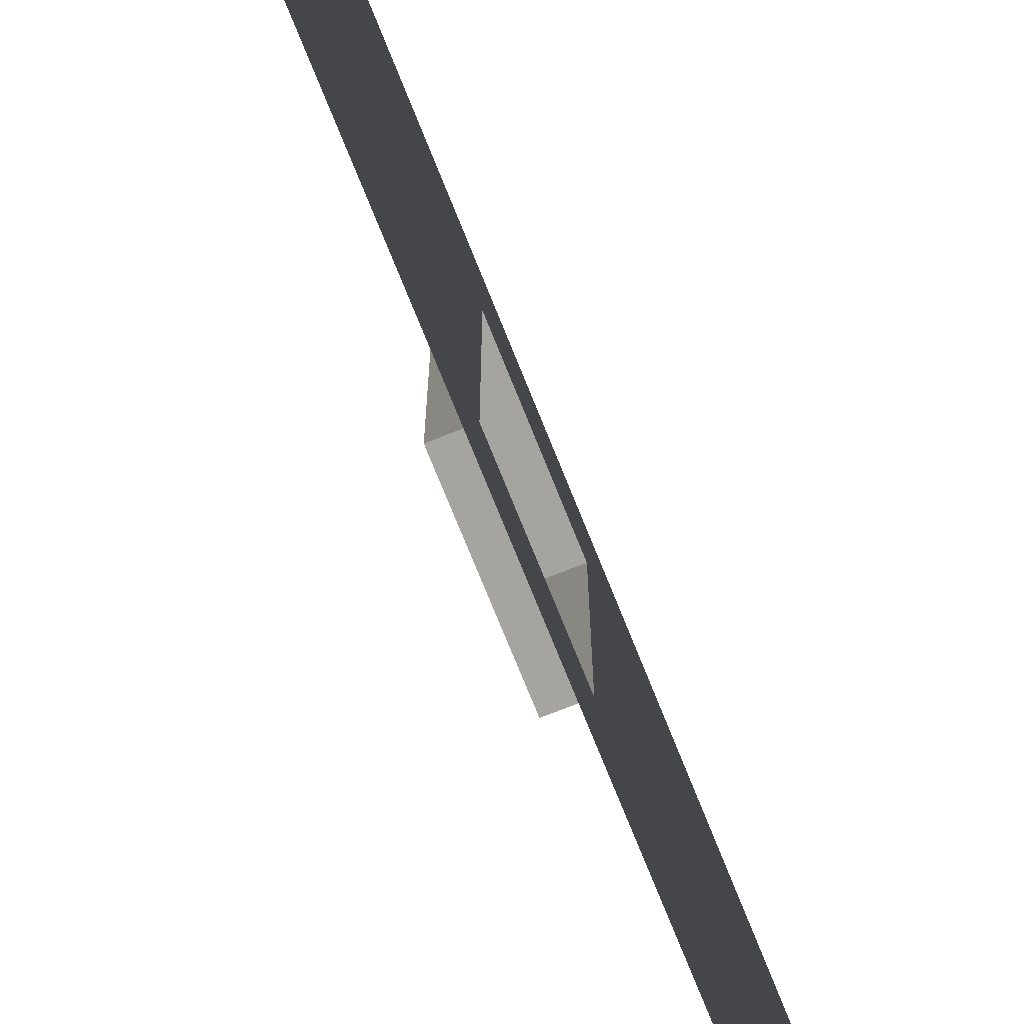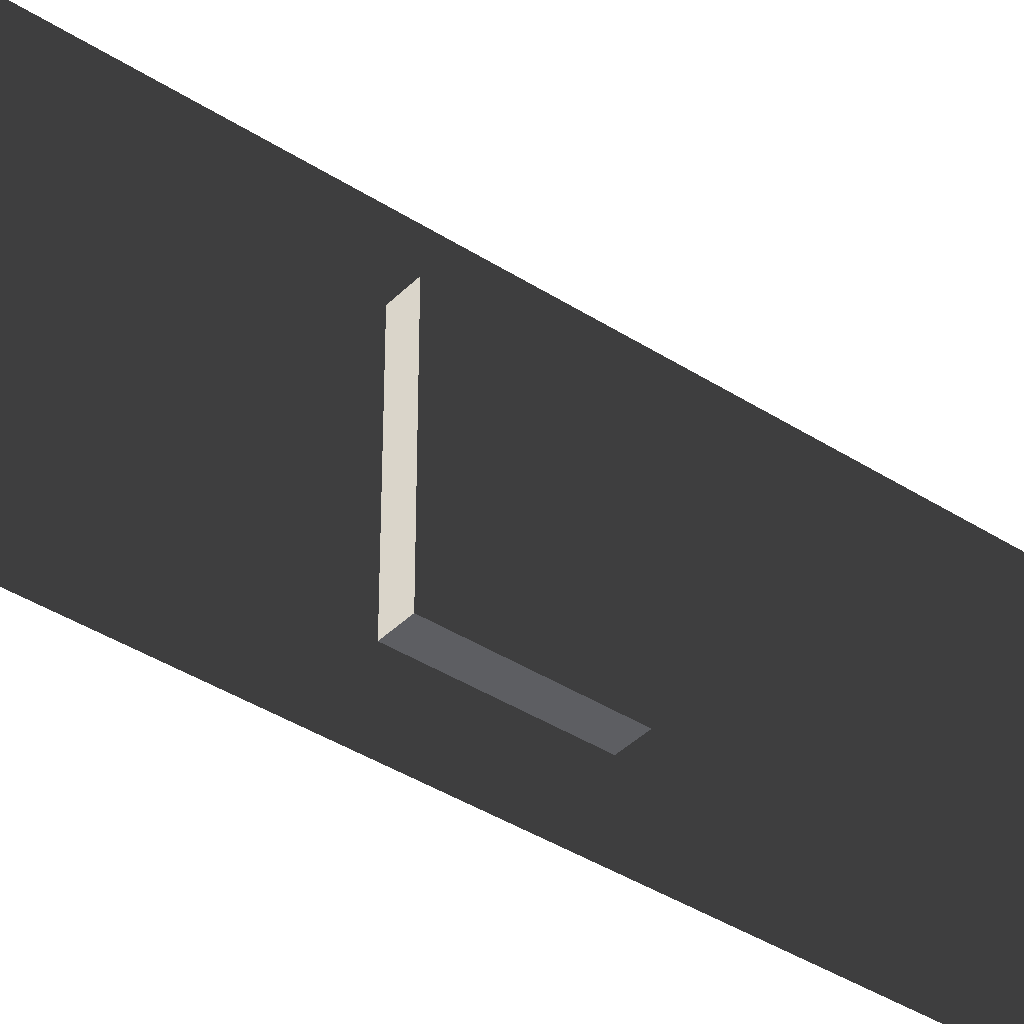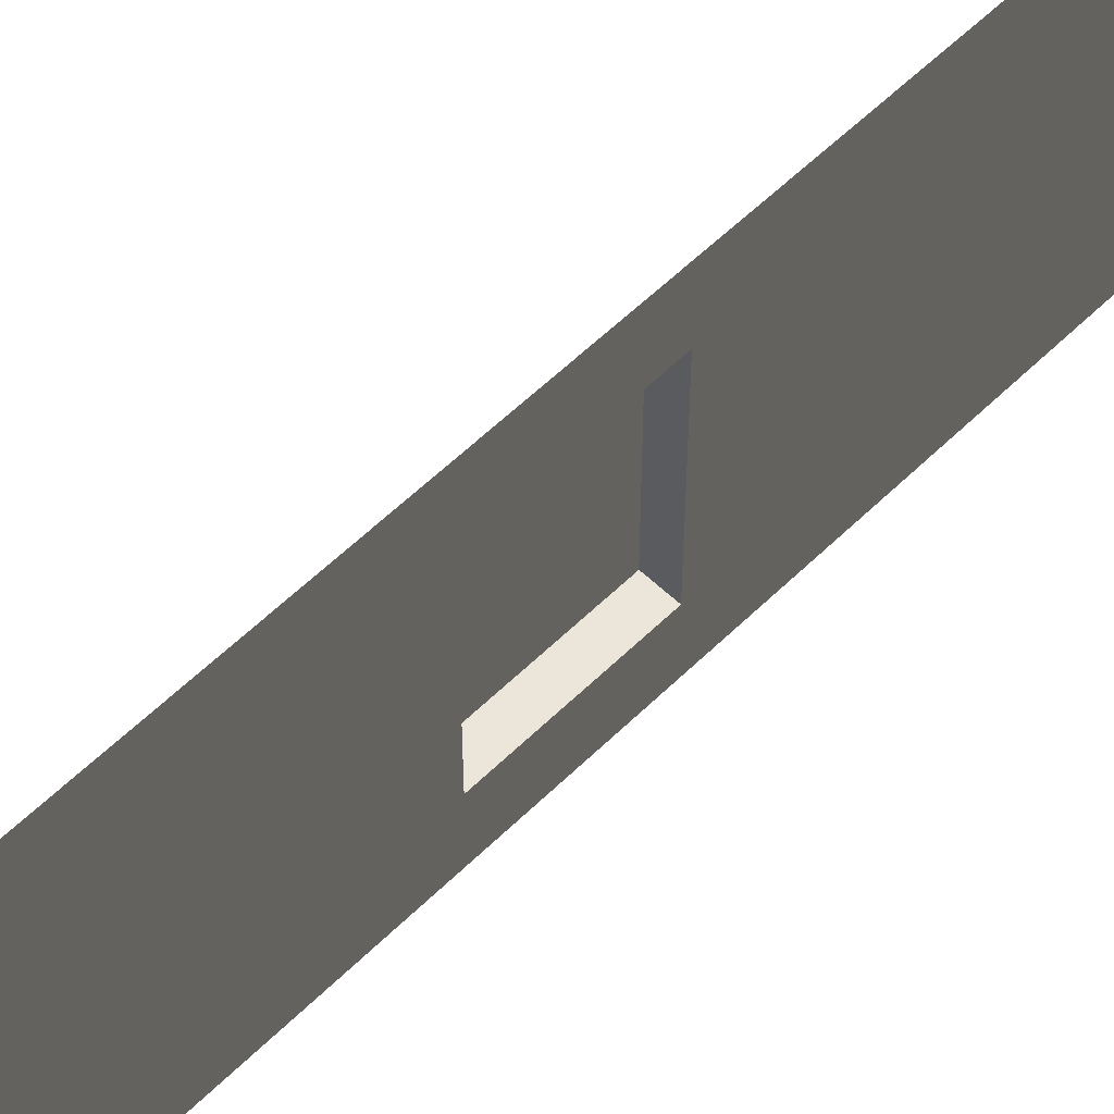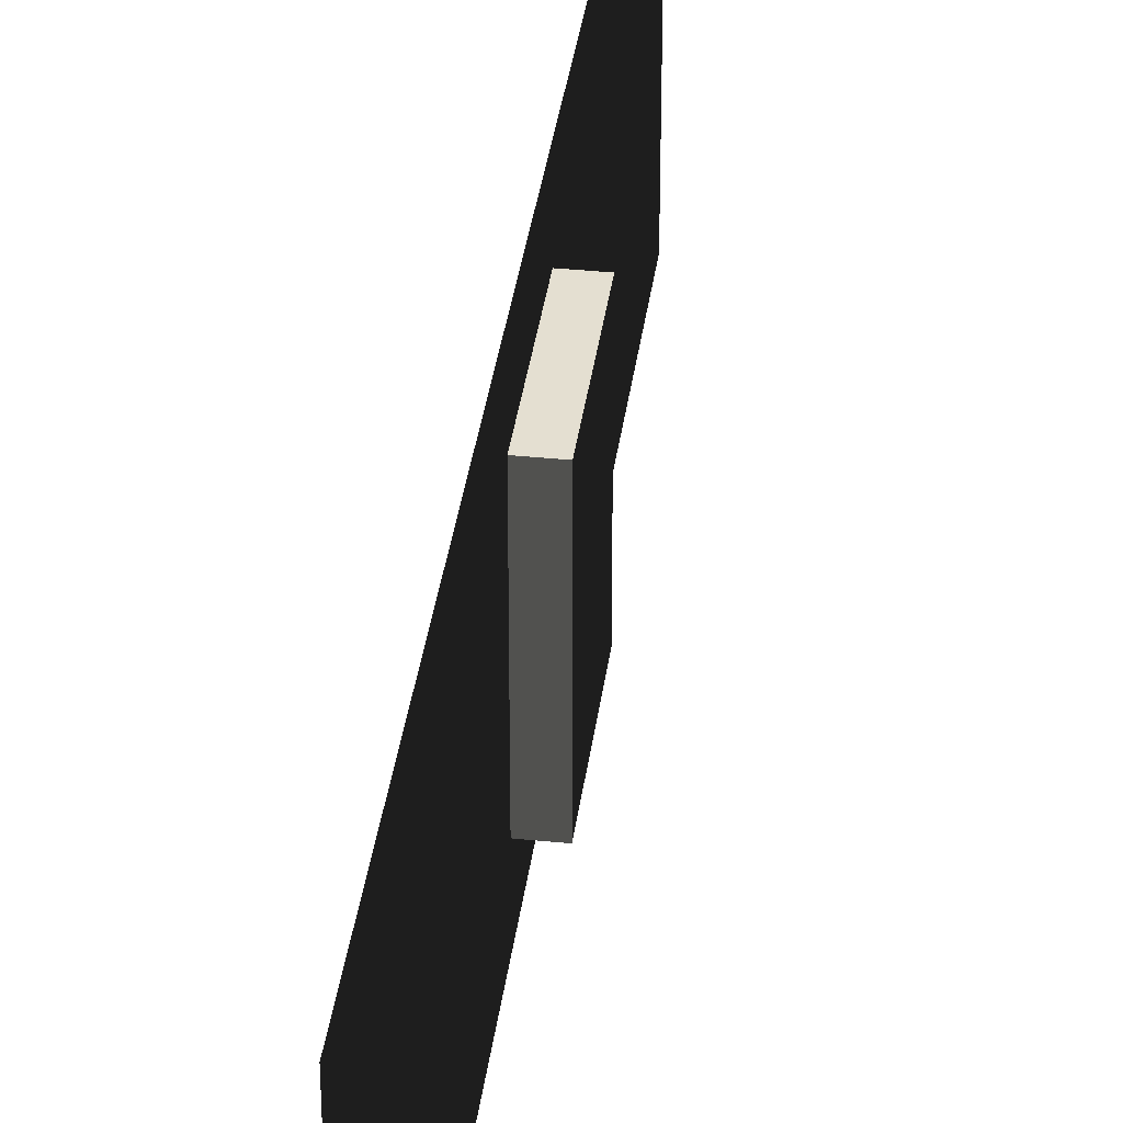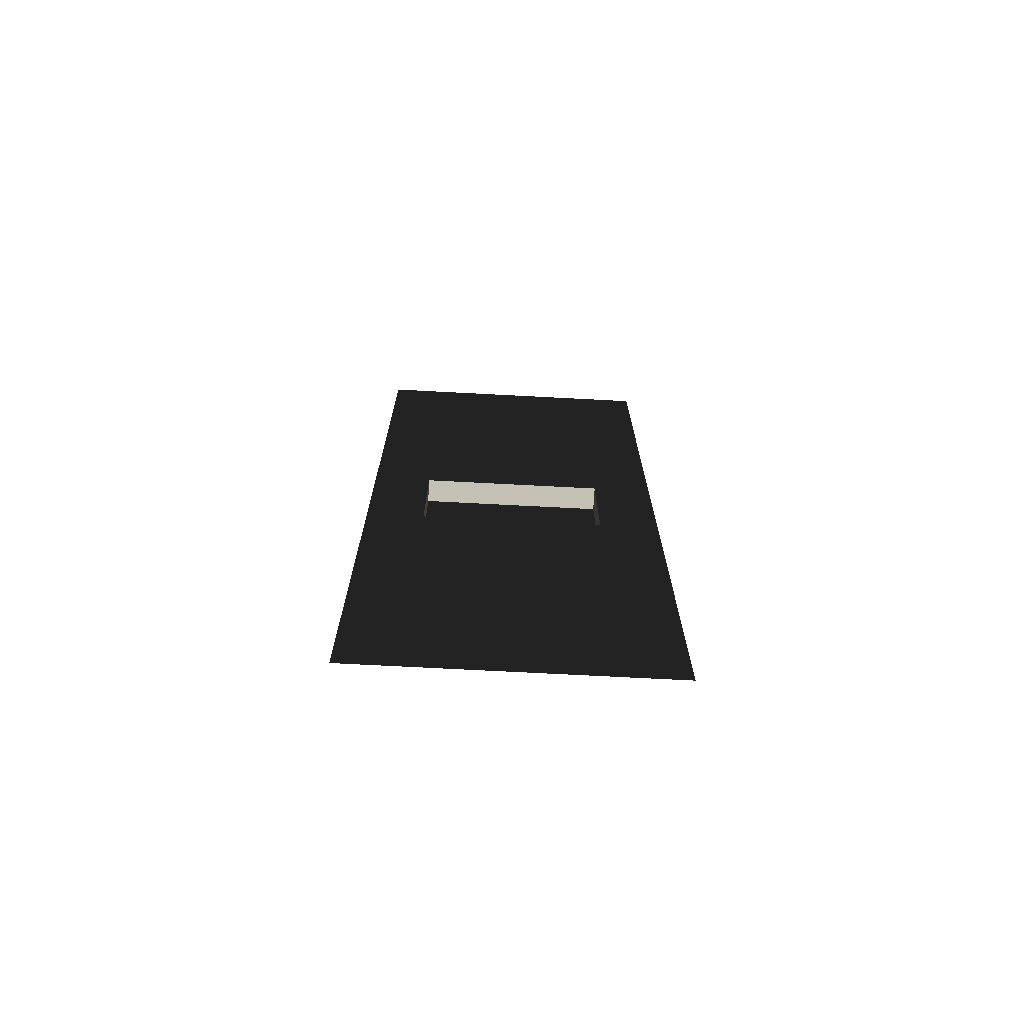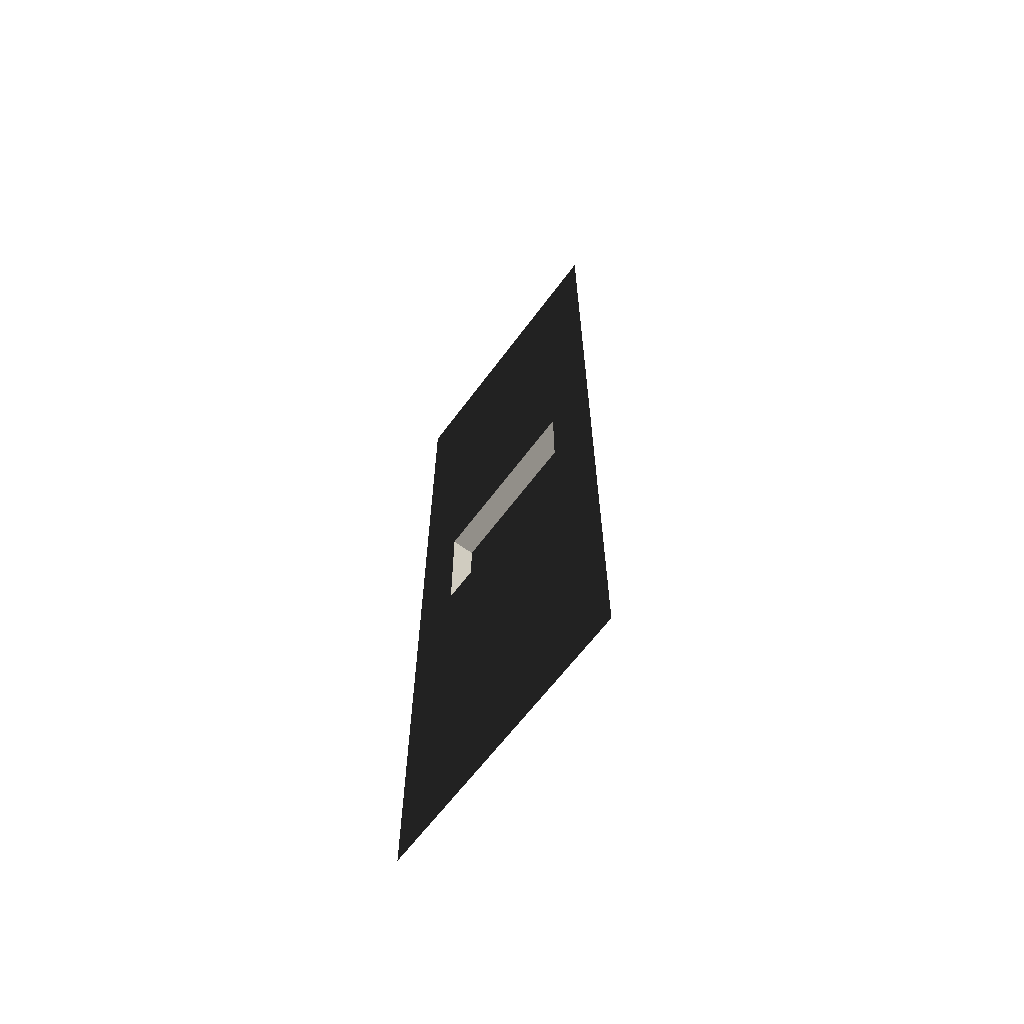
<metadata>
{"format":"obj","ext":"obj","renderer":"f3d","projection":"perspective","resolution":1024,"background":"white","views":[{"elev":-73.2,"azim":-158.2,"up":"+Y"},{"elev":-39.1,"azim":51.1,"up":"+Y"},{"elev":57.6,"azim":-135.4,"up":"+Y"},{"elev":36.8,"azim":7.5,"up":"+Y"},{"elev":-71.6,"azim":-93.0,"up":"+Z"},{"elev":-63.7,"azim":-36.5,"up":"+Z"}]}
</metadata>
<code>
v 0.001612 157.5 157.5
v 9.686e-05 1.732e-19 -0.001317
v 9.687e-05 157.5 -0.02227
v 0.001462 -0.0003051 157.5
v 12.58 31.23 267.8
v 12.58 127 202.1
v 12.58 127 267.8
v 12.58 31.23 202.1
v 0.001066 127 267.8
v 12.58 31.23 267.8
v 12.58 127 267.8
v 0.001066 31.23 267.8
v 0.001066 31.23 267.8
v 12.58 31.23 202.1
v 12.58 31.23 267.8
v 0.001273 31.23 202.1
v 0.001273 31.23 202.1
v 12.58 127 202.1
v 12.58 31.23 202.1
v 0.001273 127 202.1
v 0.001273 127 202.1
v 12.58 127 267.8
v 12.58 127 202.1
v 0.001066 127 267.8
v 0.0008882 157.5 472.4
v 0.000274 -0.000183 315
v 0.0005744 157.5 314.9
v 0.0007381 -0.000122 472.4
v 0.001612 157.5 157.5
v 0.001273 31.23 202.1
v 0.001462 -0.0003051 157.5
v 0.000274 -0.000183 315
v 0.001273 127 202.1
v 0.001066 31.23 267.8
v 0.001066 127 267.8
v 0.0005744 157.5 314.9
g B6_BricksWall3x_7026_6
f 1 3 2
f 2 4 1
f 5 7 6
f 6 8 5
f 9 11 10
f 10 12 9
f 13 15 14
f 14 16 13
f 17 19 18
f 18 20 17
f 21 23 22
f 22 24 21
f 25 27 26
f 26 28 25
f 29 31 30
f 30 31 32
f 30 33 29
f 32 34 30
f 29 33 35
f 35 34 32
f 35 36 29
f 32 36 35

</code>
